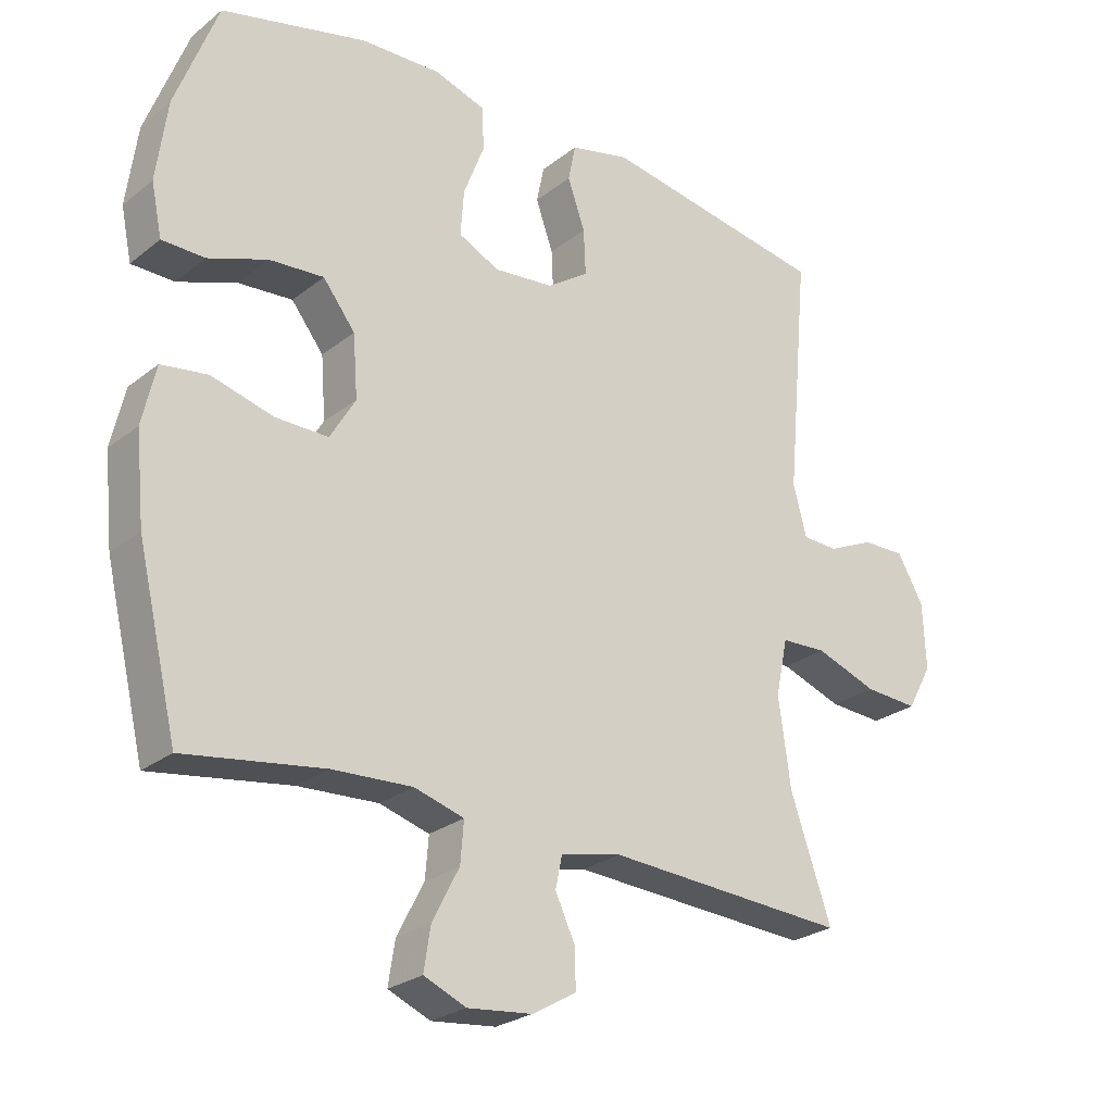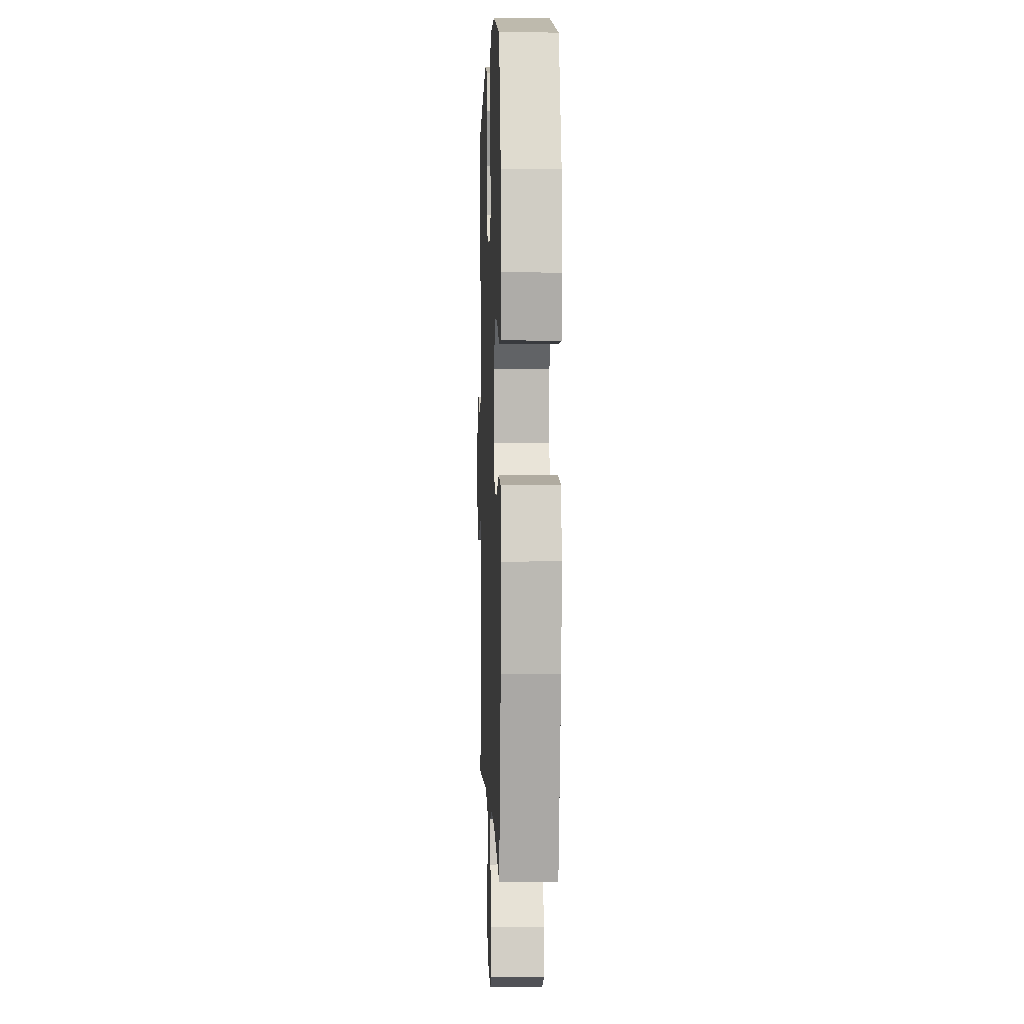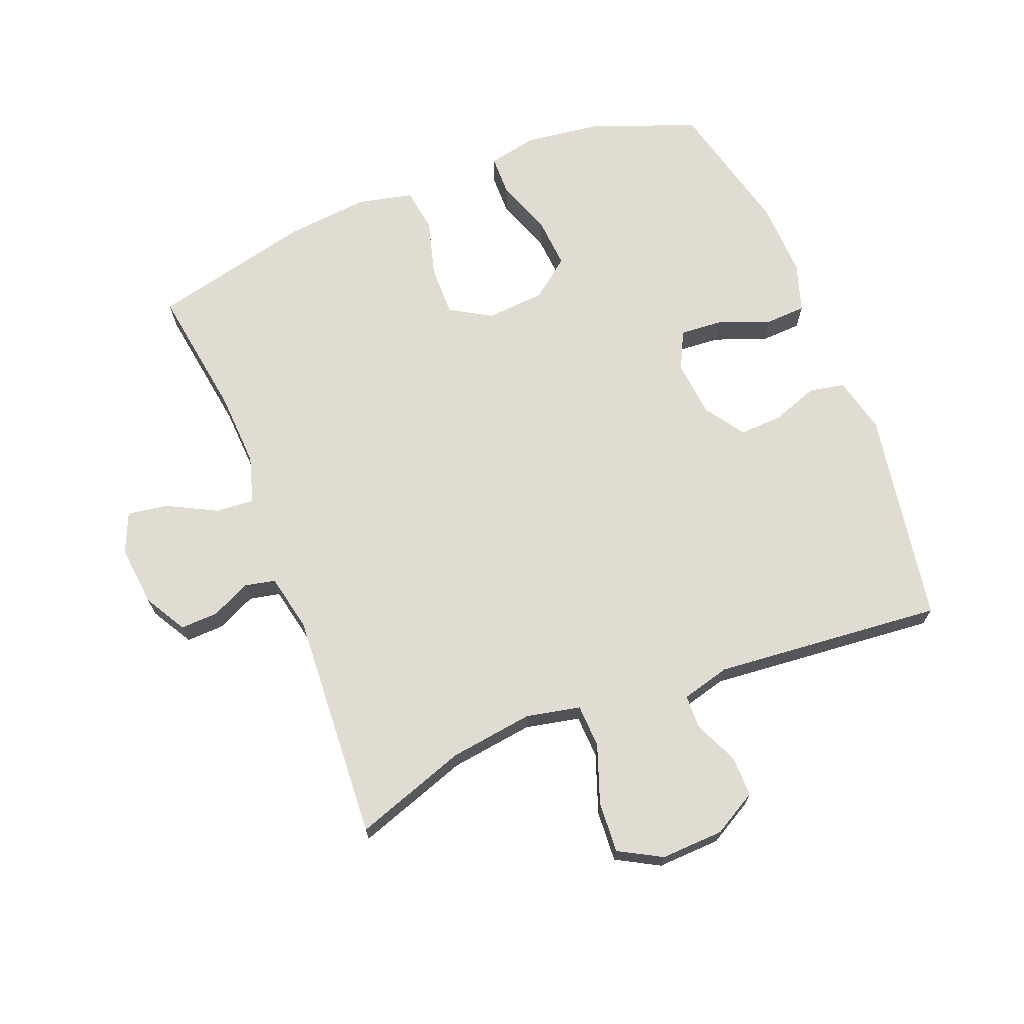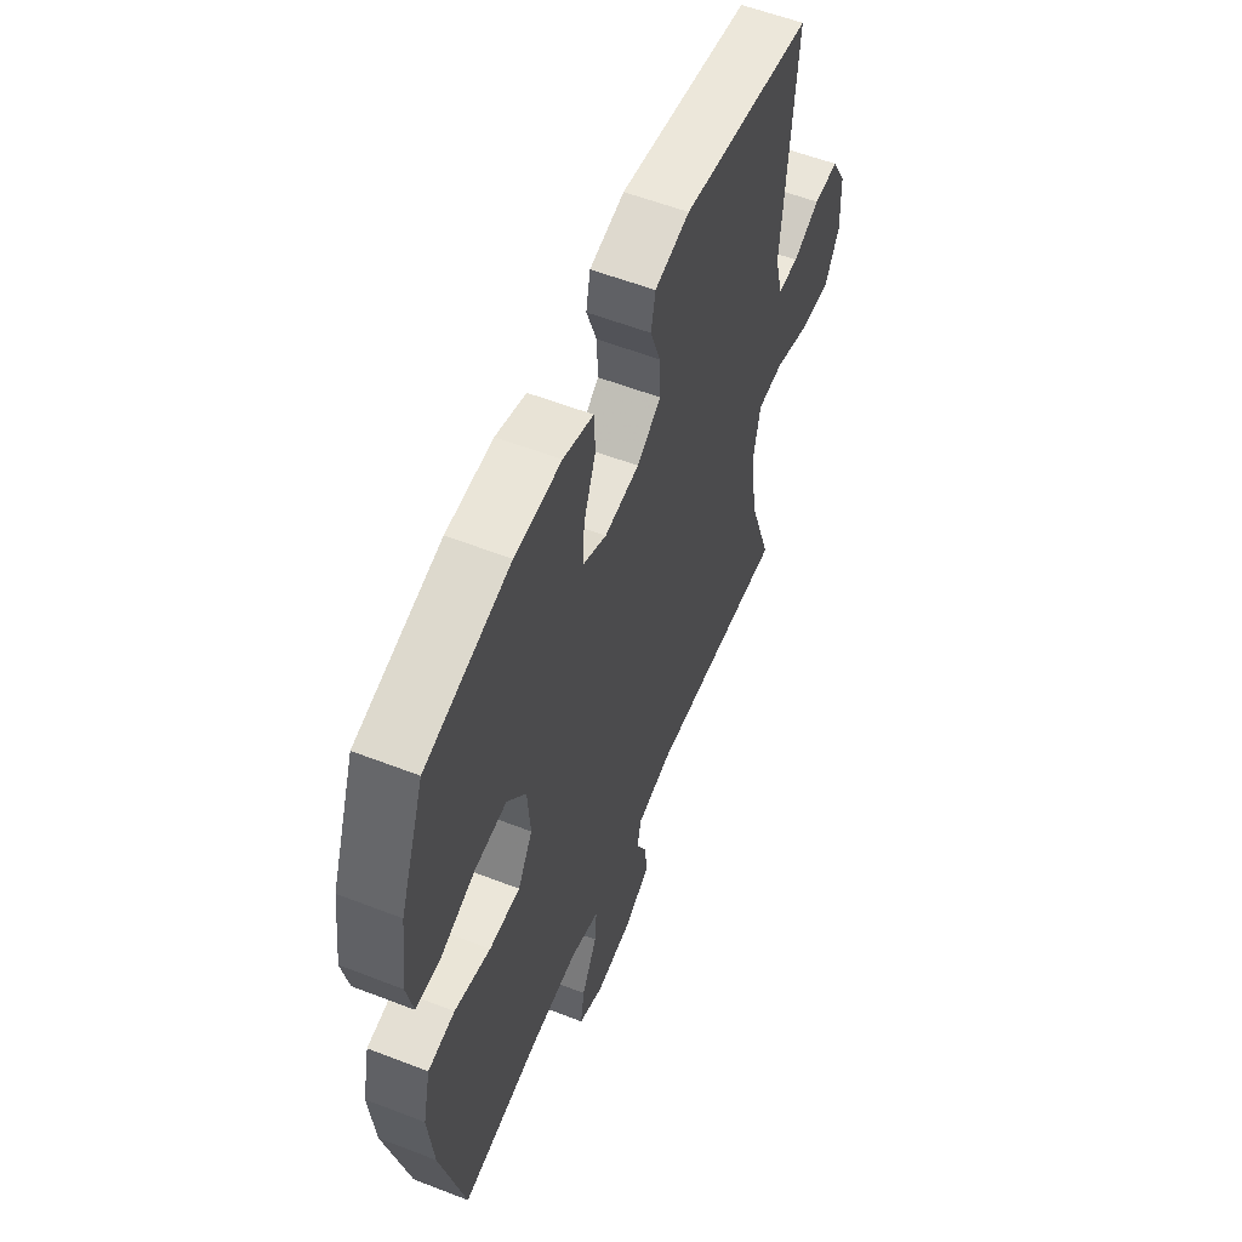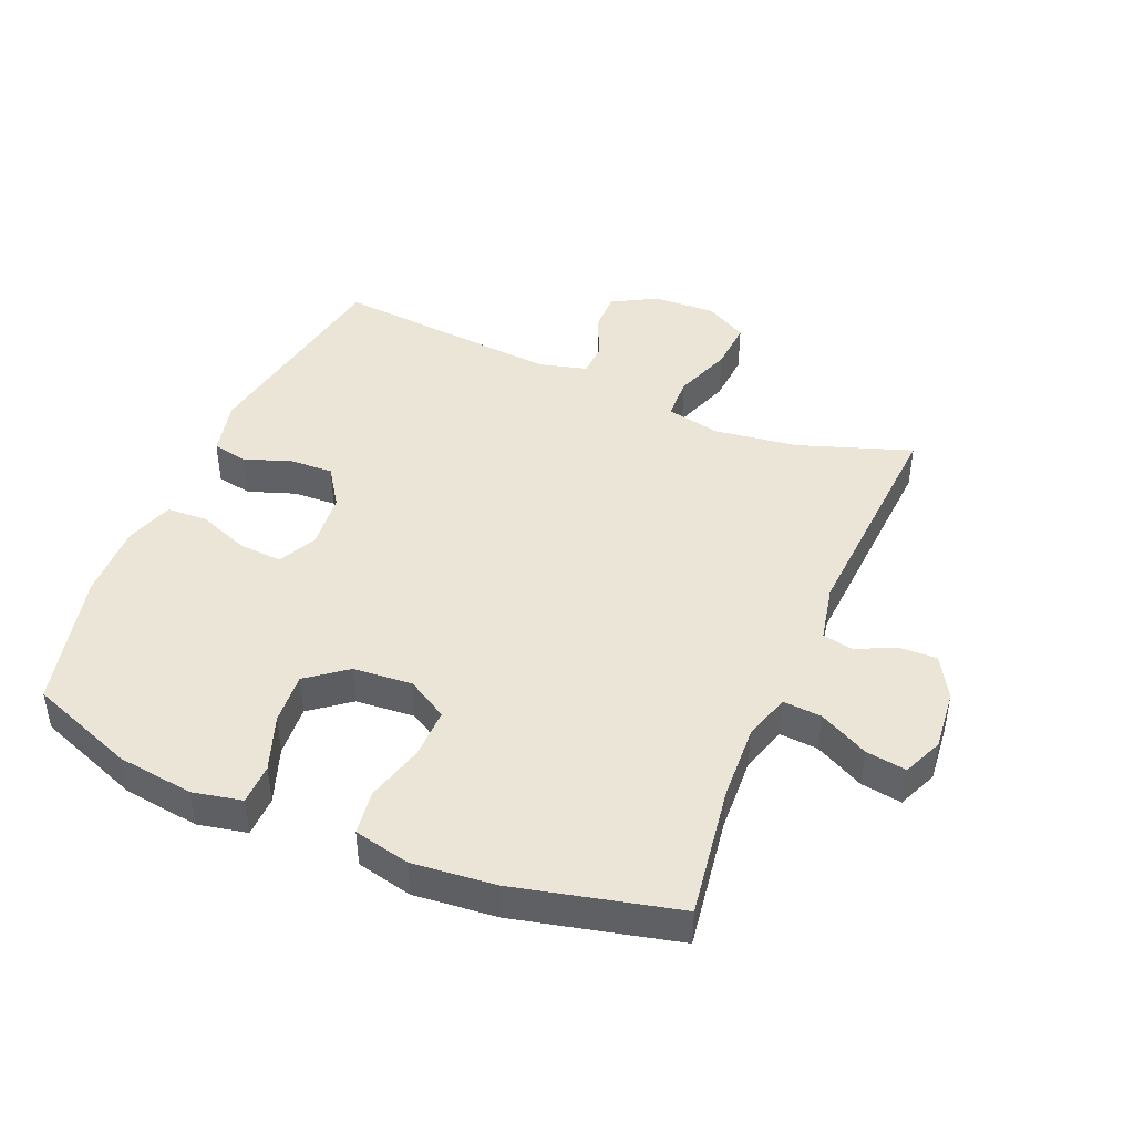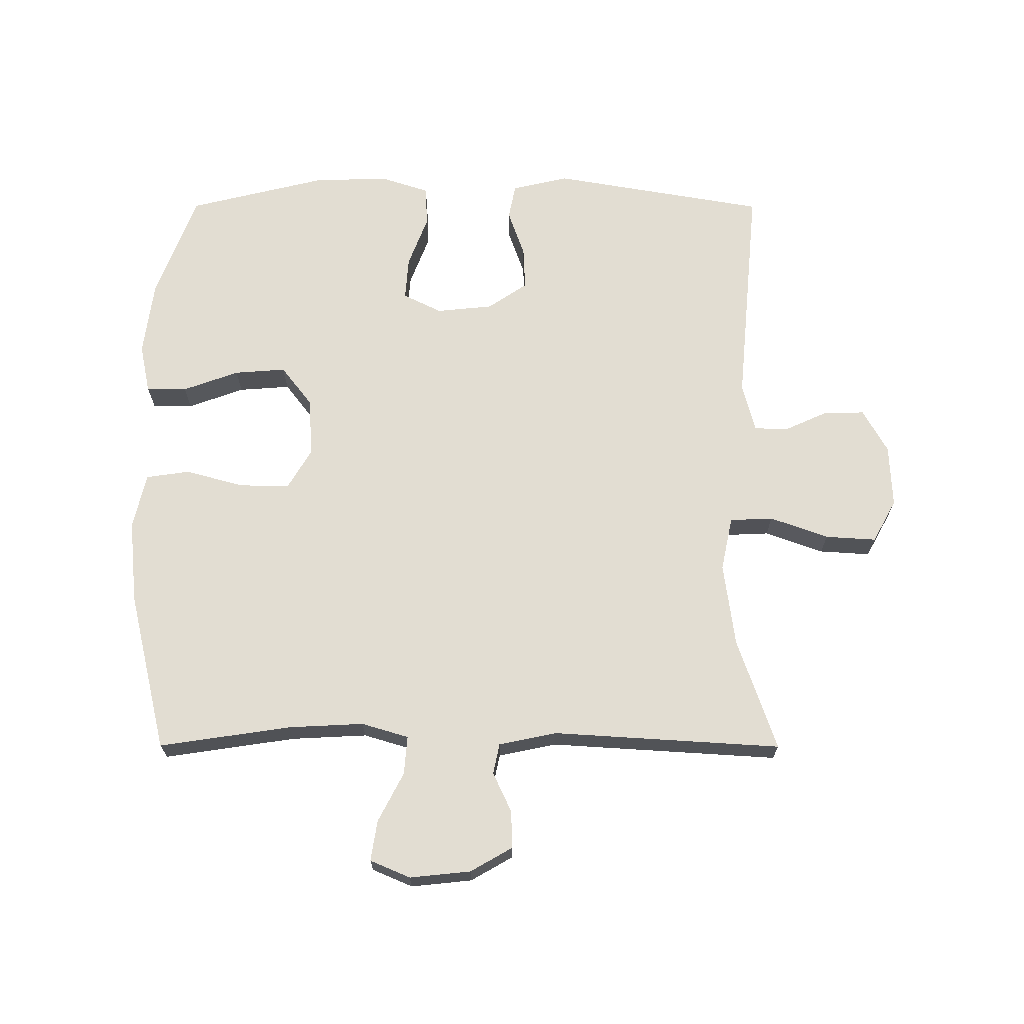
<metadata>
{"format":"obj","ext":"obj","renderer":"f3d","projection":"perspective","resolution":1024,"background":"white","views":[{"elev":-25.5,"azim":141.2,"up":"+Z"},{"elev":1.6,"azim":88.0,"up":"+Z"},{"elev":69.2,"azim":-111.6,"up":"+Y"},{"elev":57.1,"azim":112.0,"up":"+Z"},{"elev":44.1,"azim":112.9,"up":"+Y"},{"elev":68.3,"azim":-179.9,"up":"+Y"}]}
</metadata>
<code>
v -0.5 0.07 -0.5
v -0.439 0.07 -0.323
v -0.421 0.07 -0.191
v -0.439 0.07 -0.106
v -0.507 0.07 -0.103
v -0.599 0.07 -0.136
v -0.679 0.07 -0.141
v -0.716 0.07 -0.074
v -0.712 0.07 0.025
v -0.673 0.07 0.094
v -0.609 0.07 0.093
v -0.54 0.07 0.062
v -0.487 0.07 0.064
v -0.467 0.07 0.14
v -0.5 0.07 0.5
v -0.162 0.07 0.558
v -0.073 0.07 0.537
v -0.062 0.07 0.482
v -0.088 0.07 0.408
v -0.091 0.07 0.34
v -0.029 0.07 0.298
v 0.06 0.07 0.289
v 0.121 0.07 0.319
v 0.116 0.07 0.387
v 0.085 0.07 0.468
v 0.088 0.07 0.532
v 0.165 0.07 0.557
v 0.284 0.07 0.553
v 0.5 0.07 0.5
v 0.563 0.07 0.334
v 0.579 0.07 0.214
v 0.563 0.07 0.137
v 0.499 0.07 0.136
v 0.411 0.07 0.168
v 0.33 0.07 0.174
v 0.282 0.07 0.112
v 0.275 0.07 0.019
v 0.313 0.07 -0.045
v 0.392 0.07 -0.044
v 0.484 0.07 -0.019
v 0.553 0.07 -0.029
v 0.573 0.07 -0.117
v 0.56 0.07 -0.248
v 0.5 0.07 -0.5
v 0.293 0.07 -0.469
v 0.174 0.07 -0.463
v 0.1 0.07 -0.485
v 0.105 0.07 -0.546
v 0.145 0.07 -0.623
v 0.155 0.07 -0.687
v 0.092 0.07 -0.714
v -0.004 0.07 -0.704
v -0.07 0.07 -0.666
v -0.068 0.07 -0.607
v -0.039 0.07 -0.545
v -0.049 0.07 -0.497
v -0.14 0.07 -0.478
v -0.5 0 -0.5
v -0.439 0 -0.323
v -0.421 0 -0.191
v -0.439 0 -0.106
v -0.507 0 -0.103
v -0.599 0 -0.136
v -0.679 0 -0.141
v -0.716 0 -0.074
v -0.712 0 0.025
v -0.673 0 0.094
v -0.609 0 0.093
v -0.54 0 0.062
v -0.487 0 0.064
v -0.467 0 0.14
v -0.5 0 0.5
v -0.162 0 0.558
v -0.073 0 0.537
v -0.062 0 0.482
v -0.088 0 0.408
v -0.091 0 0.34
v -0.029 0 0.298
v 0.06 0 0.289
v 0.121 0 0.319
v 0.116 0 0.387
v 0.085 0 0.468
v 0.088 0 0.532
v 0.165 0 0.557
v 0.284 0 0.553
v 0.5 0 0.5
v 0.563 0 0.334
v 0.579 0 0.214
v 0.563 0 0.137
v 0.499 0 0.136
v 0.411 0 0.168
v 0.33 0 0.174
v 0.282 0 0.112
v 0.275 0 0.019
v 0.313 0 -0.045
v 0.392 0 -0.044
v 0.484 0 -0.019
v 0.553 0 -0.029
v 0.573 0 -0.117
v 0.56 0 -0.248
v 0.5 0 -0.5
v 0.293 0 -0.469
v 0.174 0 -0.463
v 0.1 0 -0.485
v 0.105 0 -0.546
v 0.145 0 -0.623
v 0.155 0 -0.687
v 0.092 0 -0.714
v -0.004 0 -0.704
v -0.07 0 -0.666
v -0.068 0 -0.607
v -0.039 0 -0.545
v -0.049 0 -0.497
v -0.14 0 -0.478
f 53 54 55
f 52 53 55
f 51 52 55
f 50 51 55
f 49 50 55
f 48 49 55
f 47 48 55 56
f 46 47 56 57
f 43 44 45
f 42 43 45
f 41 42 45
f 40 41 45
f 39 40 45
f 38 39 45 46
f 37 38 46 57
f 32 33 34
f 31 32 34
f 30 31 34
f 29 30 34
f 28 29 34
f 27 28 34
f 26 27 34
f 25 26 34
f 24 25 34
f 23 24 34 35
f 22 23 35 36
f 17 18 19
f 16 17 19
f 15 16 19
f 14 15 19
f 13 14 19 20
f 10 11 12
f 9 10 12
f 8 9 12
f 7 8 12
f 6 7 12
f 5 6 12
f 4 5 12 13
f 57 1 2
f 37 57 2
f 36 37 2
f 22 36 2
f 21 22 2
f 20 21 2 3
f 4 13 20
f 3 4 20
f 112 111 110
f 112 110 109
f 112 109 108
f 112 108 107
f 112 107 106
f 112 106 105
f 113 112 105 104
f 114 113 104 103
f 102 101 100
f 102 100 99
f 102 99 98
f 102 98 97
f 102 97 96
f 103 102 96 95
f 114 103 95 94
f 91 90 89
f 91 89 88
f 91 88 87
f 91 87 86
f 91 86 85
f 91 85 84
f 91 84 83
f 91 83 82
f 91 82 81
f 92 91 81 80
f 93 92 80 79
f 76 75 74
f 76 74 73
f 76 73 72
f 76 72 71
f 77 76 71 70
f 69 68 67
f 69 67 66
f 69 66 65
f 69 65 64
f 69 64 63
f 69 63 62
f 70 69 62 61
f 59 58 114
f 59 114 94
f 59 94 93
f 59 93 79
f 59 79 78
f 60 59 78 77
f 77 70 61
f 77 61 60
f 1 58 59 2
f 2 59 60 3
f 3 60 61 4
f 4 61 62 5
f 5 62 63 6
f 6 63 64 7
f 7 64 65 8
f 8 65 66 9
f 9 66 67 10
f 10 67 68 11
f 11 68 69 12
f 12 69 70 13
f 13 70 71 14
f 14 71 72 15
f 15 72 73 16
f 16 73 74 17
f 17 74 75 18
f 18 75 76 19
f 19 76 77 20
f 20 77 78 21
f 21 78 79 22
f 22 79 80 23
f 23 80 81 24
f 24 81 82 25
f 25 82 83 26
f 26 83 84 27
f 27 84 85 28
f 28 85 86 29
f 29 86 87 30
f 30 87 88 31
f 31 88 89 32
f 32 89 90 33
f 33 90 91 34
f 34 91 92 35
f 35 92 93 36
f 36 93 94 37
f 37 94 95 38
f 38 95 96 39
f 39 96 97 40
f 40 97 98 41
f 41 98 99 42
f 42 99 100 43
f 43 100 101 44
f 44 101 102 45
f 45 102 103 46
f 46 103 104 47
f 47 104 105 48
f 48 105 106 49
f 49 106 107 50
f 50 107 108 51
f 51 108 109 52
f 52 109 110 53
f 53 110 111 54
f 54 111 112 55
f 55 112 113 56
f 56 113 114 57
f 57 114 58 1

</code>
